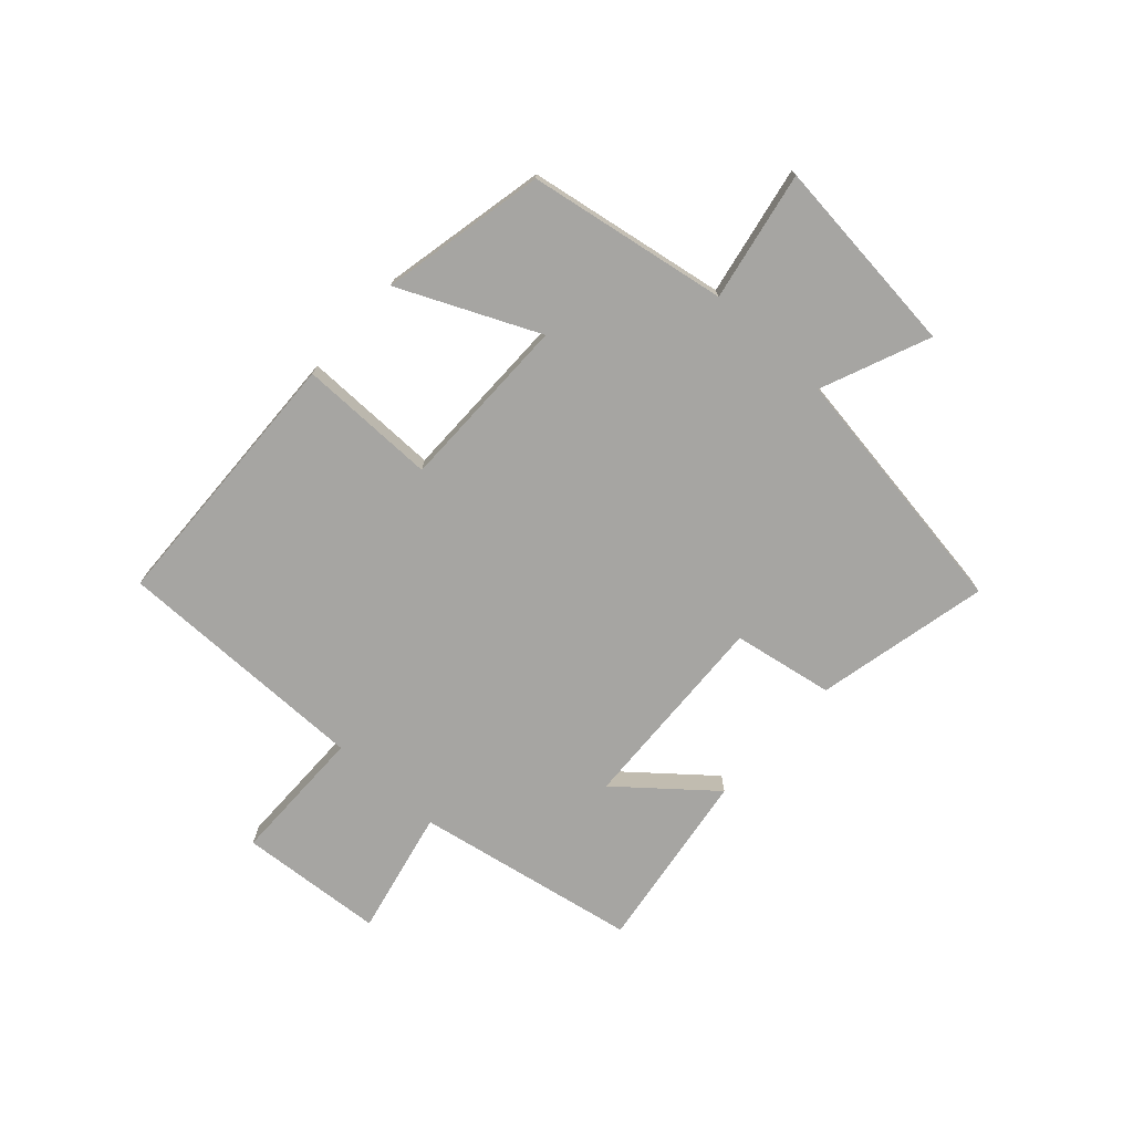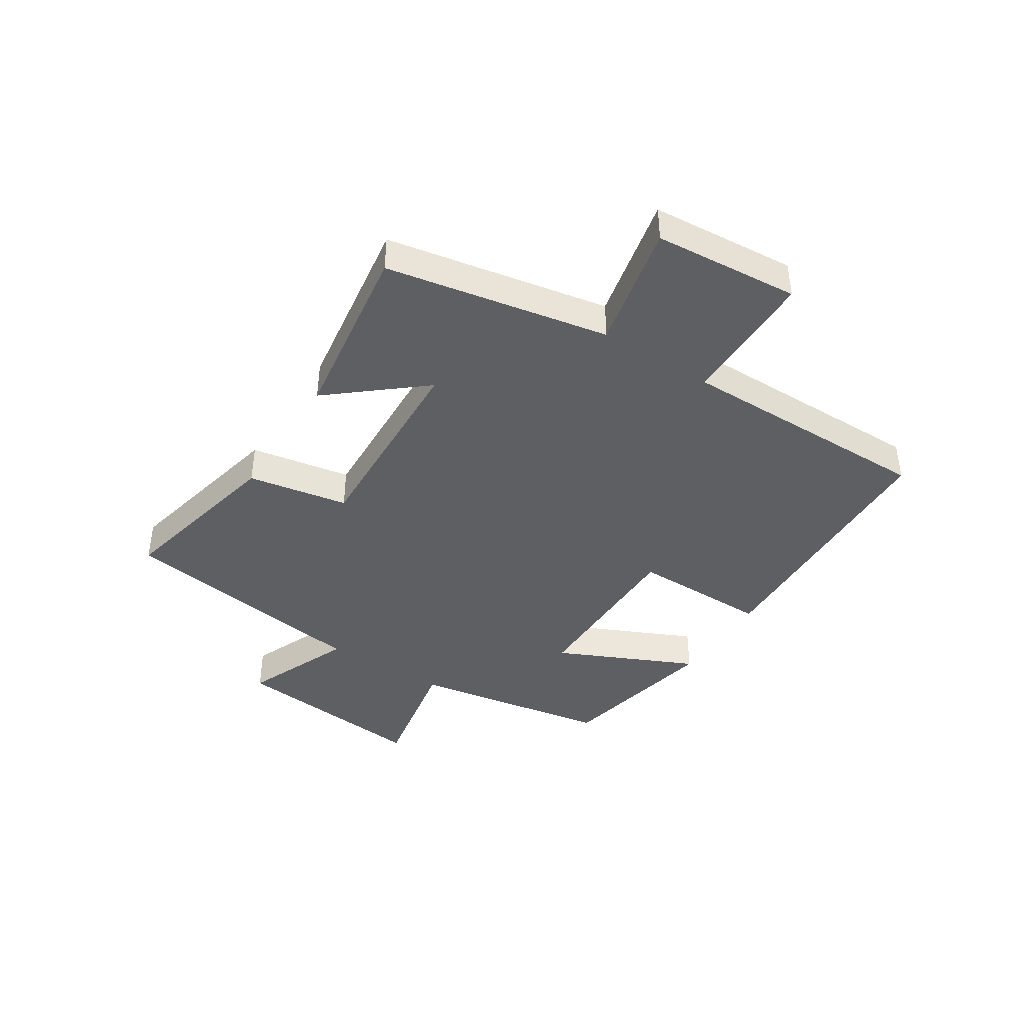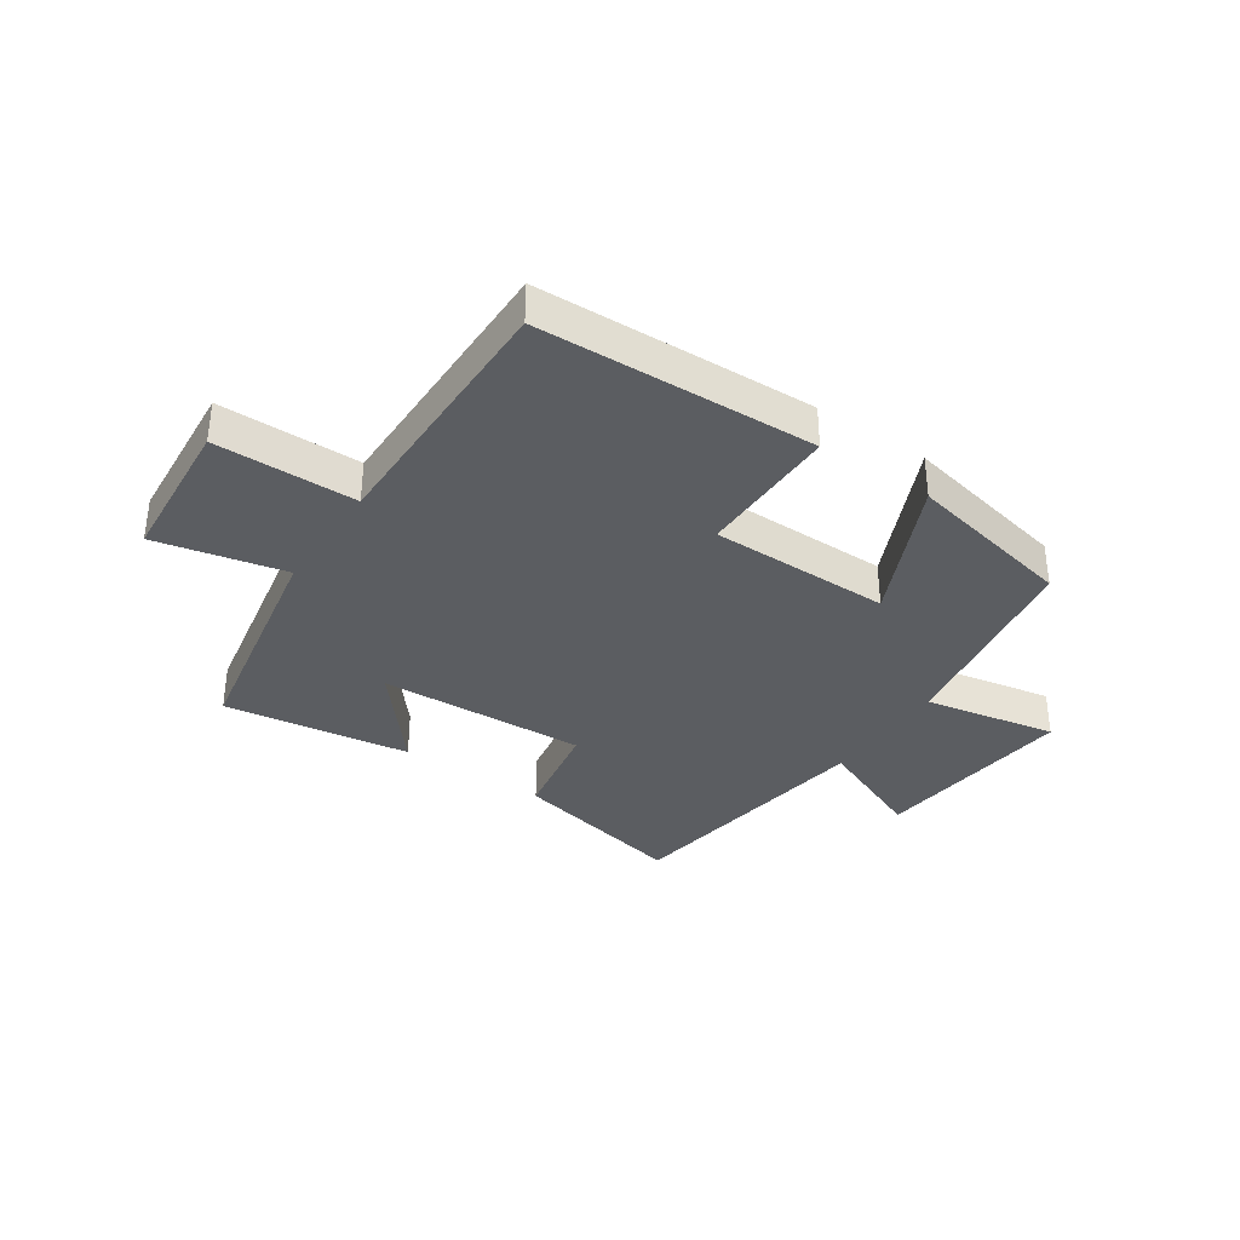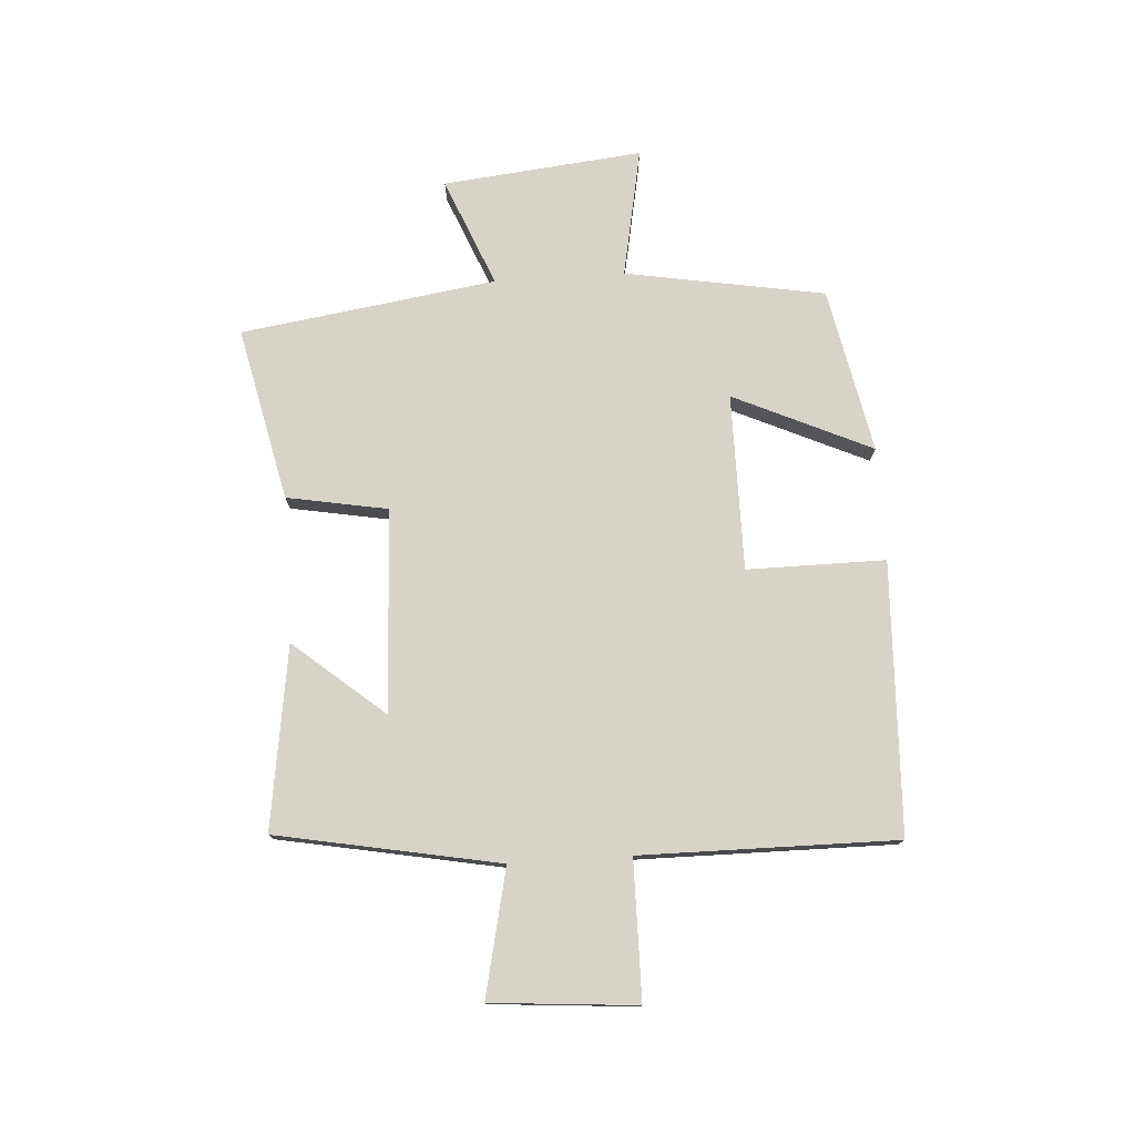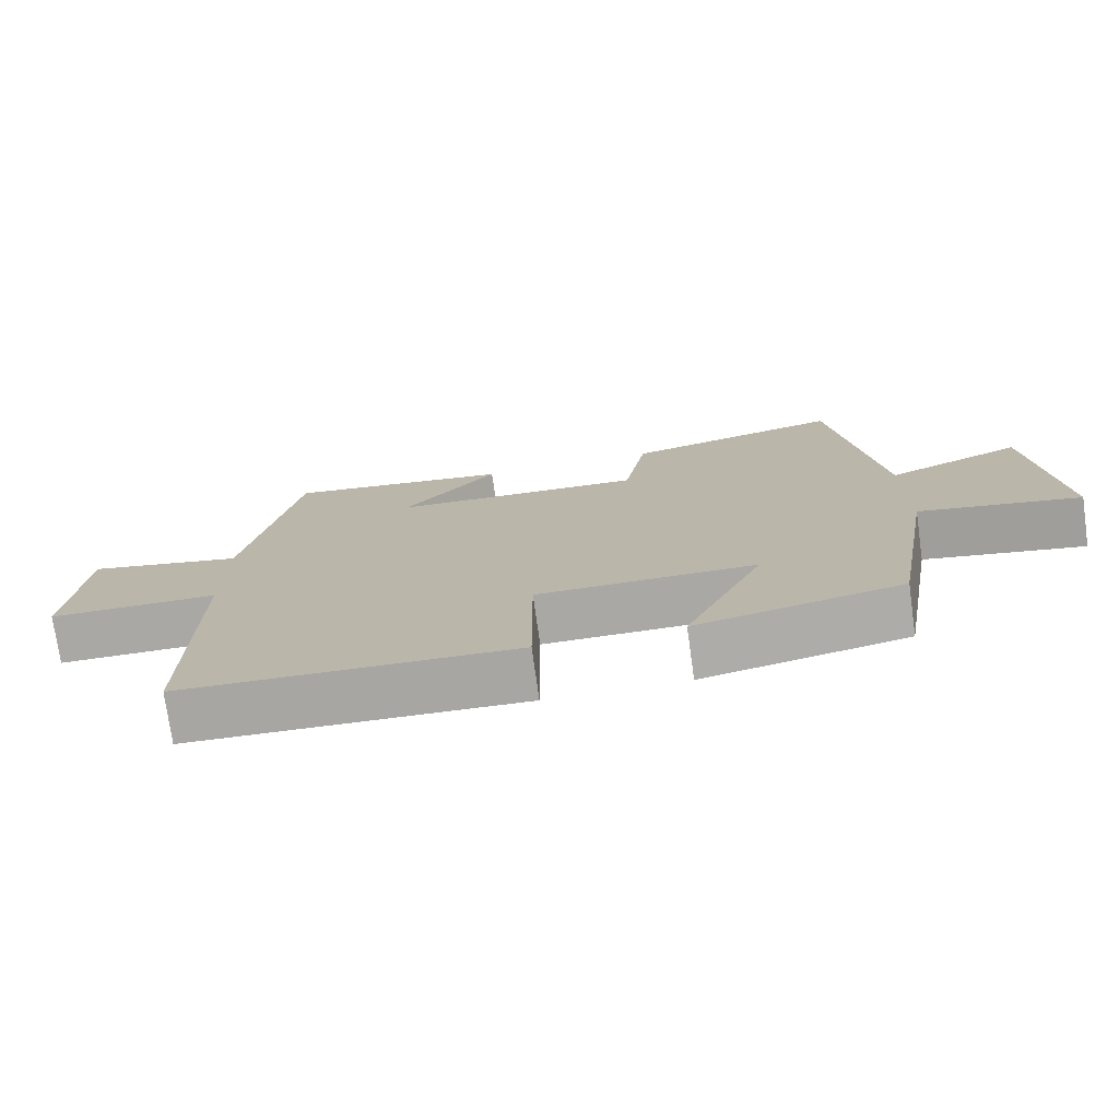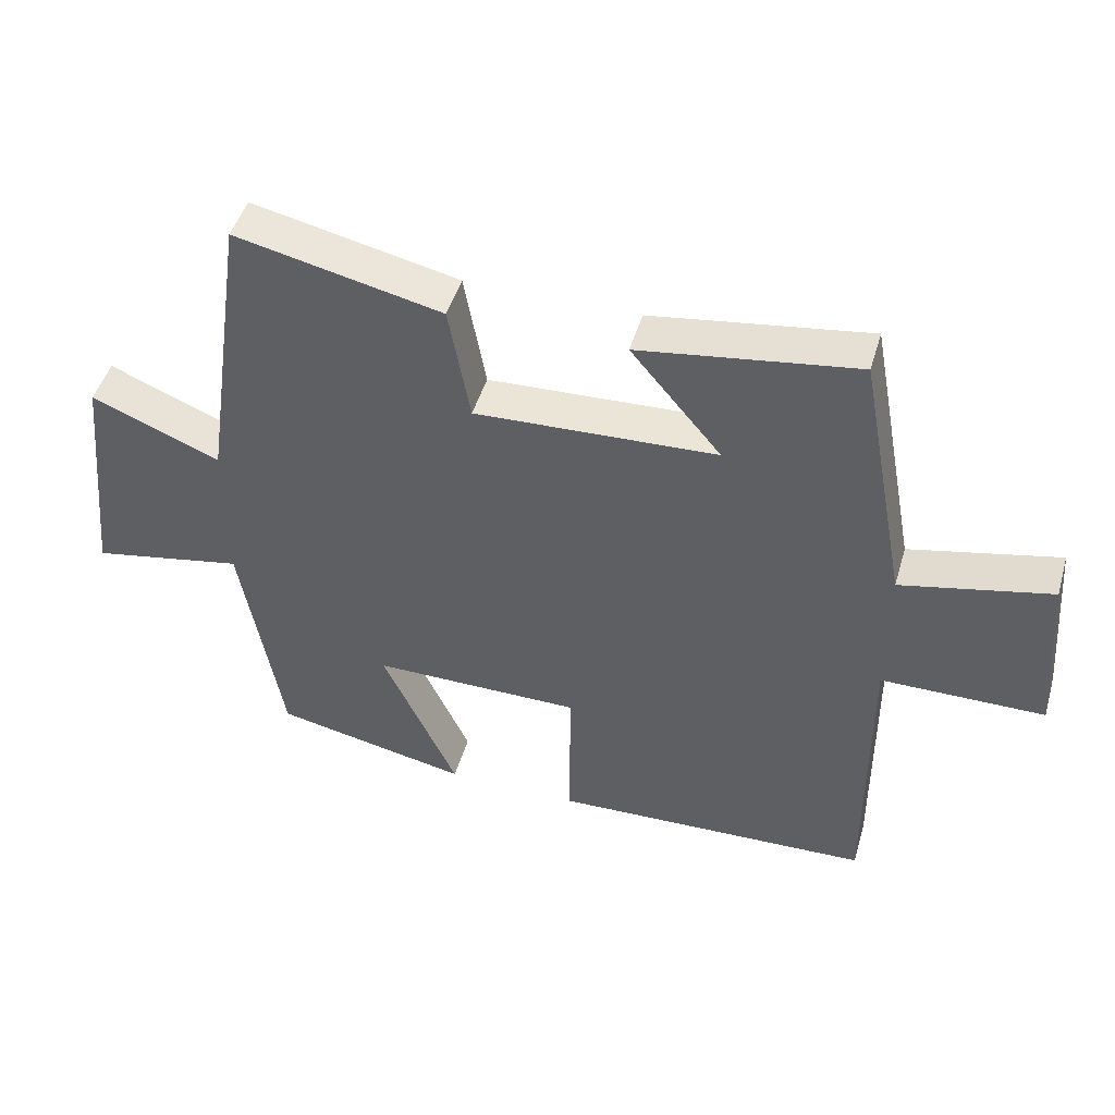
<metadata>
{"format":"obj","ext":"obj","renderer":"f3d","projection":"perspective","resolution":1024,"background":"white","views":[{"elev":-73.7,"azim":-132.4,"up":"+Y"},{"elev":-41.4,"azim":57.3,"up":"+Y"},{"elev":-35.5,"azim":145.9,"up":"+Y"},{"elev":76.4,"azim":86.3,"up":"+Y"},{"elev":-75.0,"azim":-172.1,"up":"+Z"},{"elev":47.3,"azim":16.2,"up":"+Z"}]}
</metadata>
<code>
v 0.428 0.07 0.546
v 0.5 0.07 0.163
v 0.717 0.07 0.211
v 0.737 0.07 -0.039
v 0.5 0.07 -0.041
v 0.503 0.07 -0.482
v 0.037 0.07 -0.5
v 0.038 0.07 -0.262
v -0.266 0.07 -0.262
v -0.157 0.07 -0.5
v -0.441 0.07 -0.442
v -0.5 0.07 -0.098
v -0.723 0.07 -0.141
v -0.687 0.07 0.203
v -0.5 0.07 0.126
v -0.435 0.07 0.566
v -0.136 0.07 0.5
v -0.105 0.07 0.327
v 0.245 0.07 0.343
v 0.114 0.07 0.5
v 0.428 0 0.546
v 0.5 0 0.163
v 0.717 0 0.211
v 0.737 0 -0.039
v 0.5 0 -0.041
v 0.503 0 -0.482
v 0.037 0 -0.5
v 0.038 0 -0.262
v -0.266 0 -0.262
v -0.157 0 -0.5
v -0.441 0 -0.442
v -0.5 0 -0.098
v -0.723 0 -0.141
v -0.687 0 0.203
v -0.5 0 0.126
v -0.435 0 0.566
v -0.136 0 0.5
v -0.105 0 0.327
v 0.245 0 0.343
v 0.114 0 0.5
f 19 20 1 2
f 18 19 2
f 15 16 17 18
f 15 18 2
f 12 13 14 15
f 12 15 2
f 9 10 11 12
f 8 9 12 2
f 5 6 7 8
f 5 8 2 3
f 3 4 5
f 22 21 40 39
f 22 39 38
f 38 37 36 35
f 22 38 35
f 35 34 33 32
f 22 35 32
f 32 31 30 29
f 22 32 29 28
f 28 27 26 25
f 23 22 28 25
f 25 24 23
f 1 21 22 2
f 2 22 23 3
f 3 23 24 4
f 4 24 25 5
f 5 25 26 6
f 6 26 27 7
f 7 27 28 8
f 8 28 29 9
f 9 29 30 10
f 10 30 31 11
f 11 31 32 12
f 12 32 33 13
f 13 33 34 14
f 14 34 35 15
f 15 35 36 16
f 16 36 37 17
f 17 37 38 18
f 18 38 39 19
f 19 39 40 20
f 20 40 21 1

</code>
